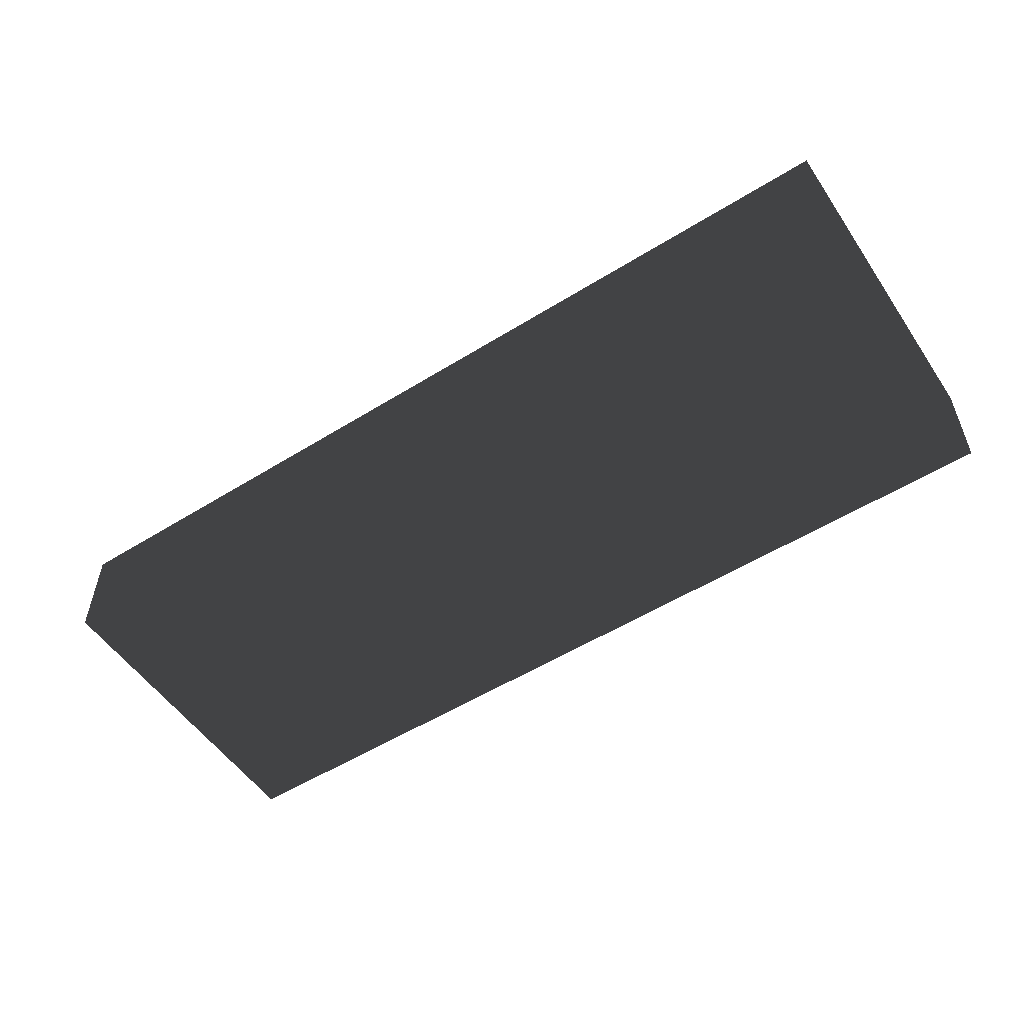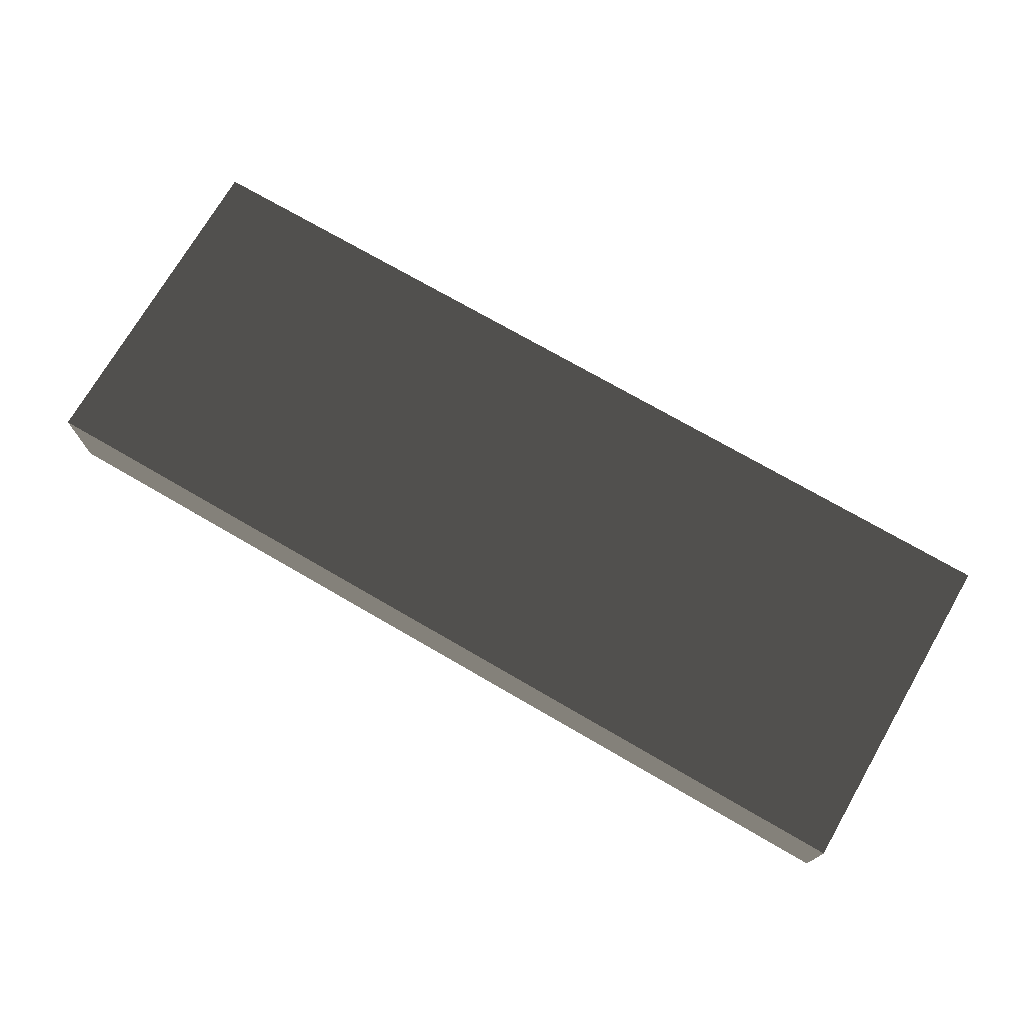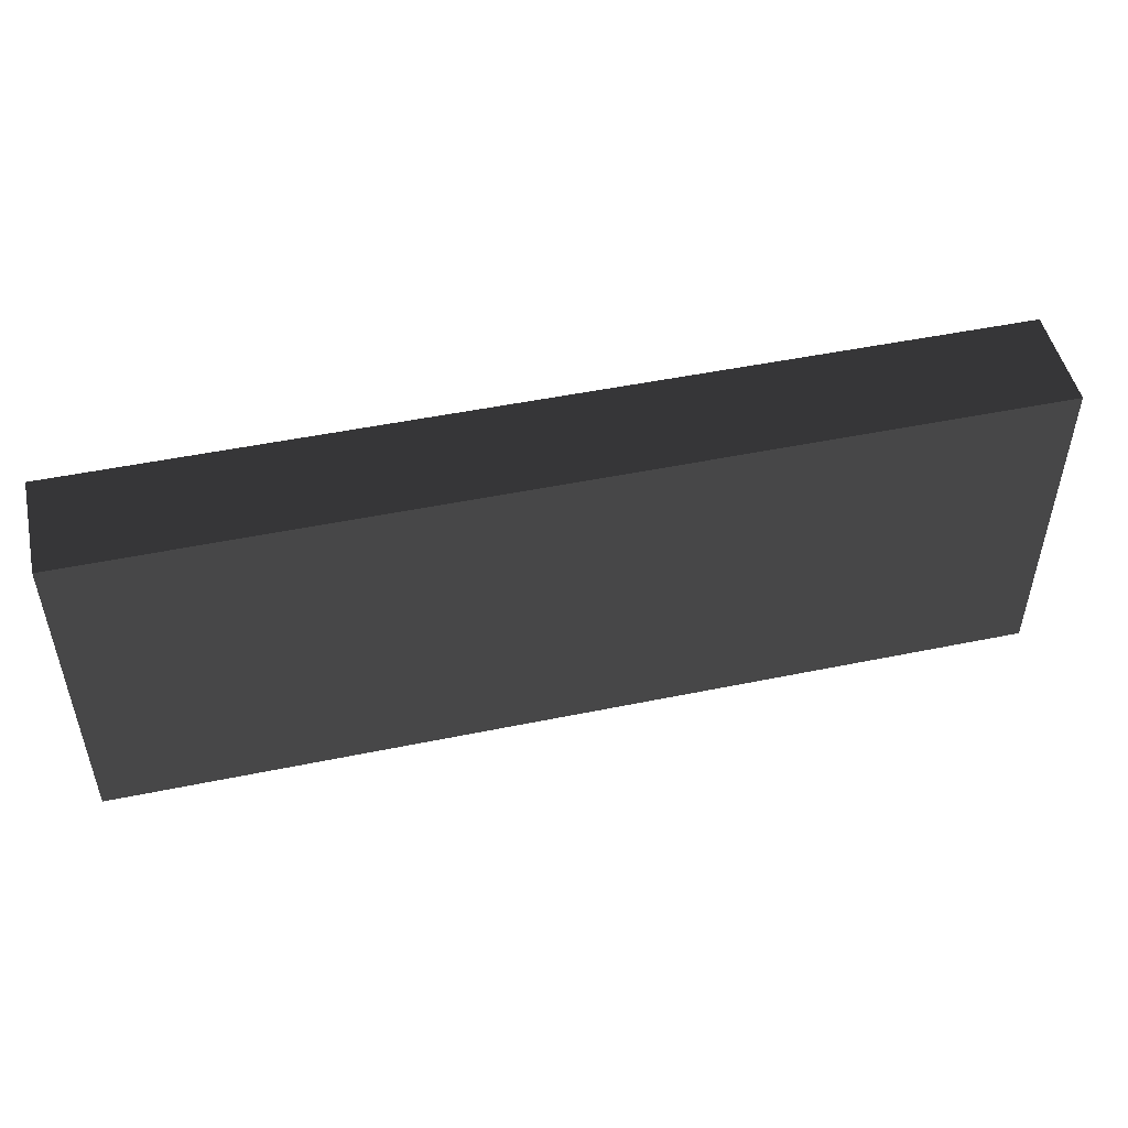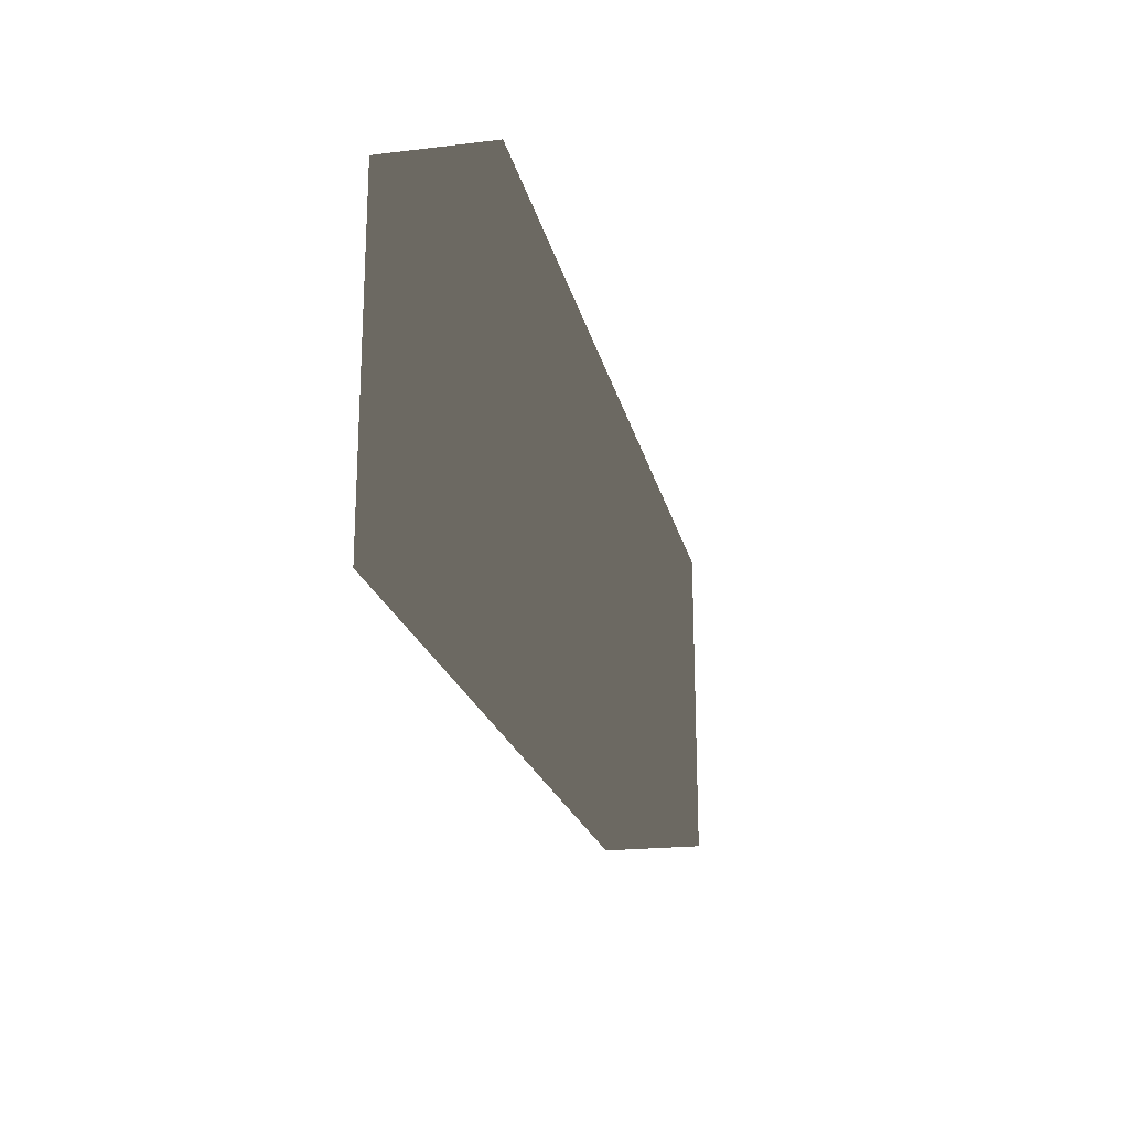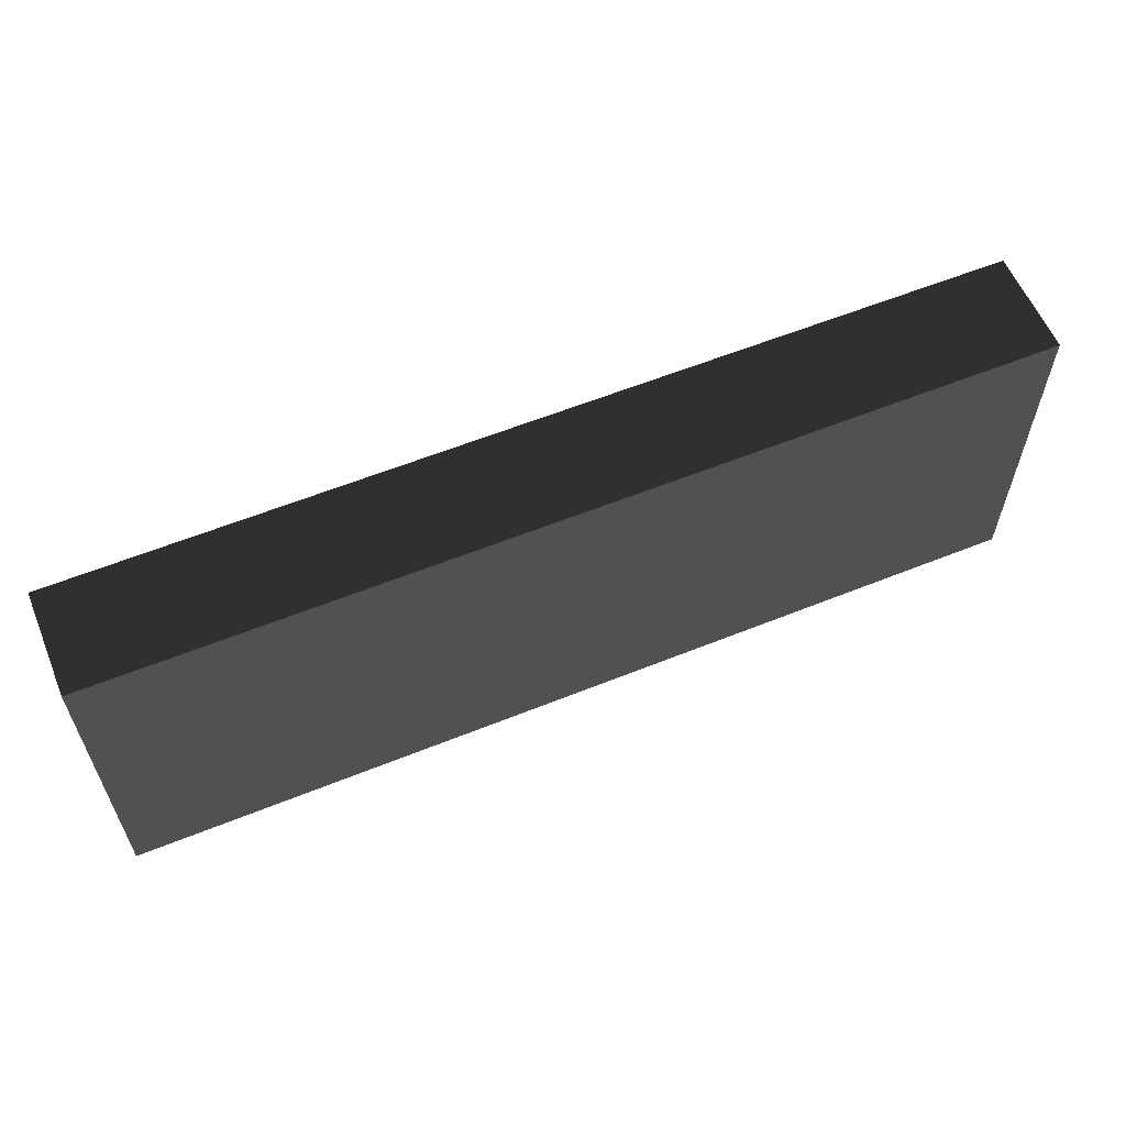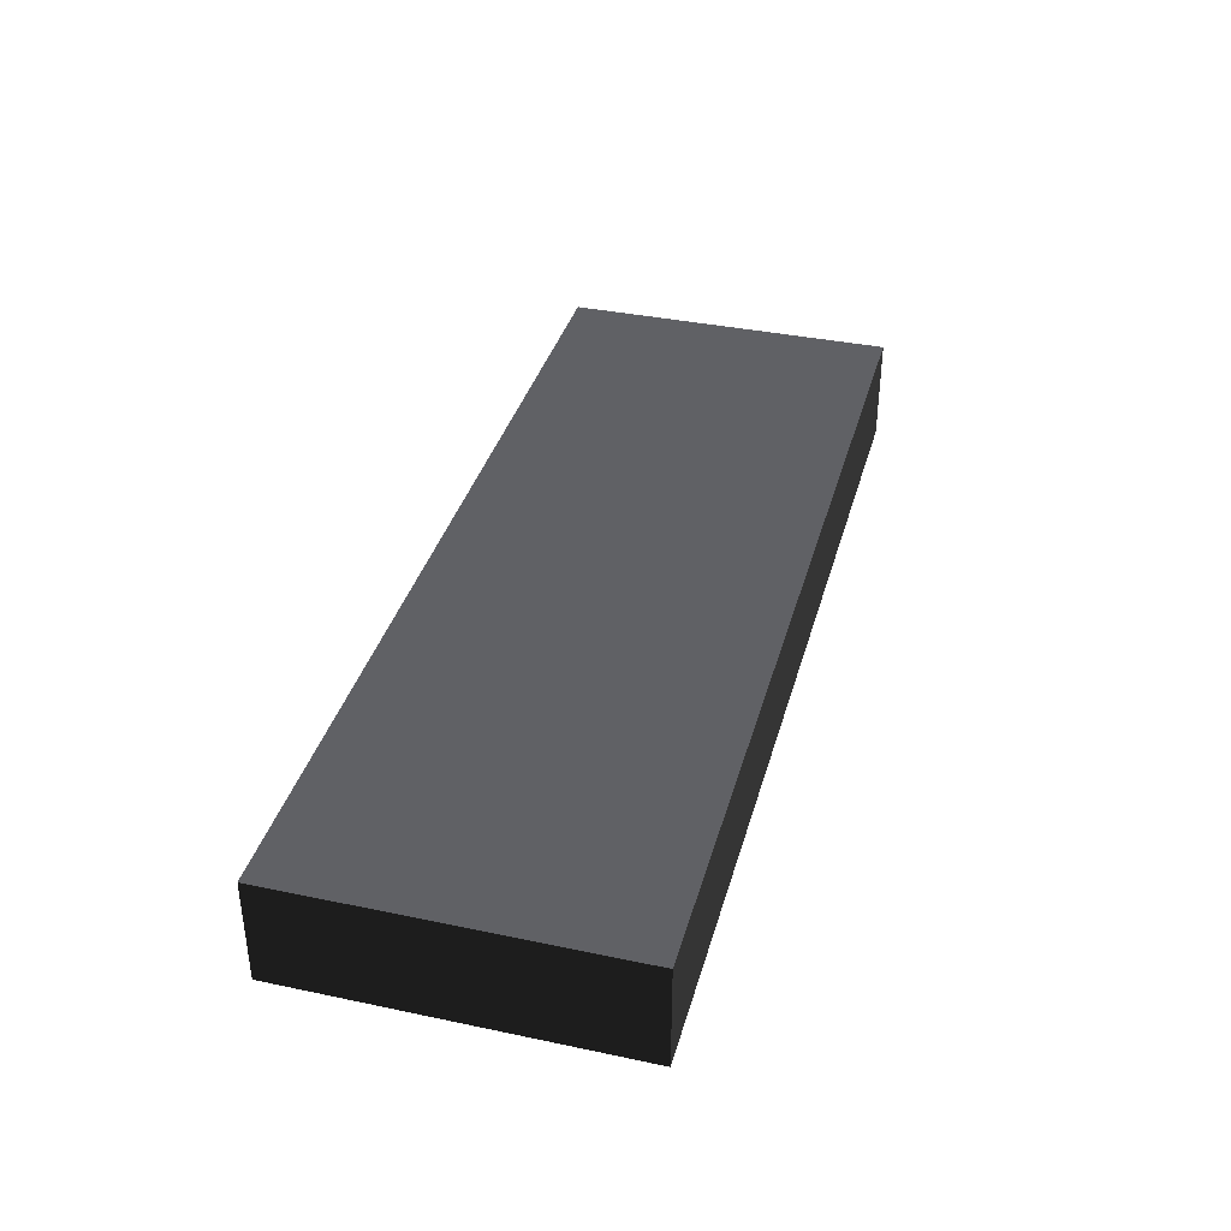
<metadata>
{"format":"obj","ext":"obj","renderer":"f3d","projection":"perspective","resolution":1024,"background":"white","views":[{"elev":-53.6,"azim":-146.5,"up":"+Y"},{"elev":73.1,"azim":-149.9,"up":"+Y"},{"elev":49.5,"azim":167.2,"up":"+Z"},{"elev":-20.6,"azim":-77.8,"up":"+Z"},{"elev":59.4,"azim":157.5,"up":"+Z"},{"elev":37.0,"azim":105.2,"up":"+Y"}]}
</metadata>
<code>
v  6.762 -0.7684 -2.459
v  6.762 -0.7684 2.459
v  -6.762 -0.7684 2.459
v  -6.762 -0.7684 -2.459
v  6.762 0.7684 -2.459
v  -6.762 0.7684 -2.459
v  -6.762 0.7684 2.459
v  6.762 0.7684 2.459
g Box023
f -8 -7 -6 -5
f -4 -3 -2 -1
f -1 -2 -6 -7
f -4 -1 -7 -8
f -3 -4 -8 -5
f -2 -3 -5 -6

</code>
